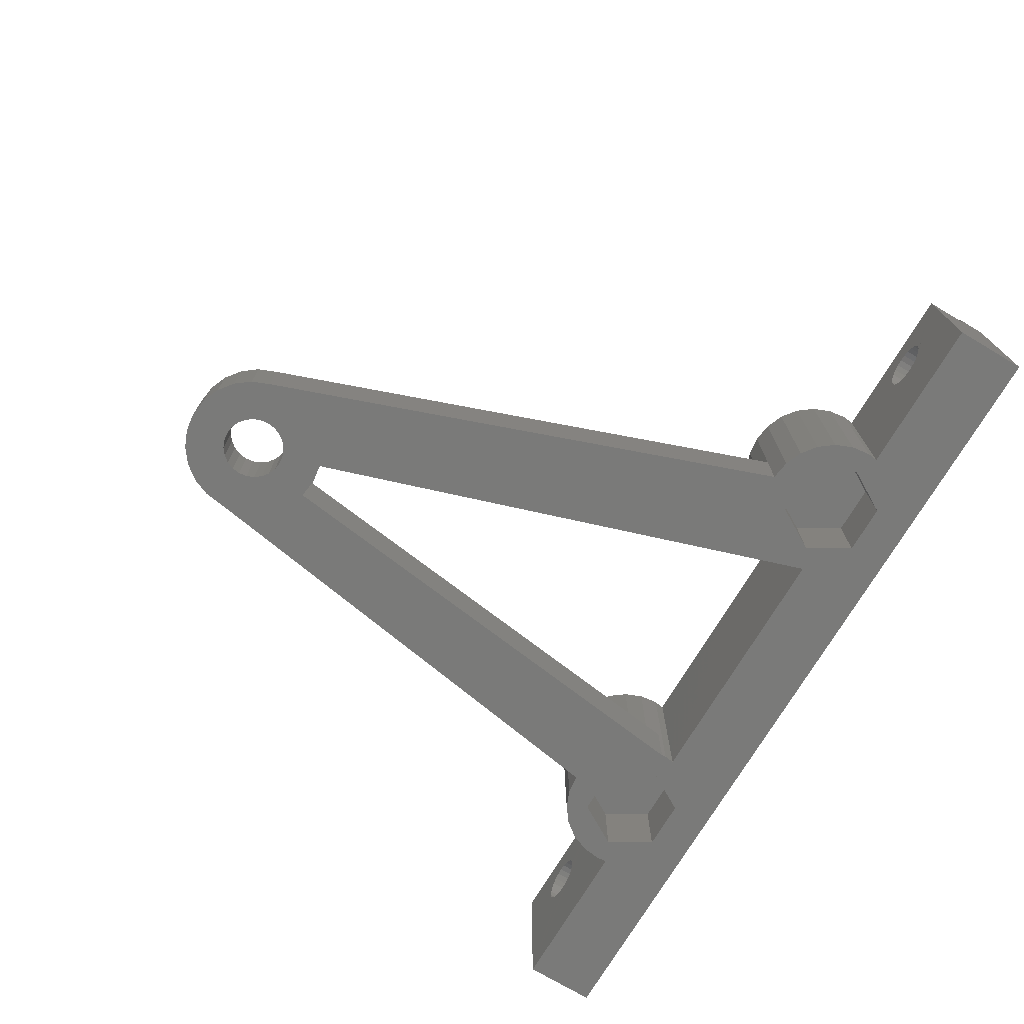
<metadata>
{"format":"stl","ext":"stl","renderer":"f3d","projection":"perspective","resolution":1024,"background":"white","views":[{"elev":-73.0,"azim":-120.8,"up":"+Z"}]}
</metadata>
<code>
# stl→obj: 412 verts, 886 faces
v 1269 48.48 560.6
v 1269 50.47 563.6
v 1269 48.48 563.6
v 1269 50.47 560.6
v 1264 50.47 563.6
v 1264 48.48 563.6
v 1263 50.47 563.5
v 1263 48.48 563.5
v 1263 50.47 563.4
v 1263 48.48 563.4
v 1263 50.47 563.2
v 1263 48.48 563.2
v 1263 50.47 563
v 1263 48.48 563
v 1262 48.48 562.6
v 1262 50.47 562.6
v 1262 48.48 562.4
v 1262 50.47 562.4
v 1262 48.48 562.1
v 1262 50.47 562.1
v 1262 48.48 561.9
v 1262 50.48 561.9
v 1262 48.48 561.2
v 1262 48.48 560.6
v 1262 50.48 560.6
v 1265 48.45 556.7
v 1265 53.47 557.2
v 1265 48.45 557.2
v 1265 53.47 556.7
v 1265 53.47 557.6
v 1265 48.45 557.6
v 1265 53.47 558
v 1265 48.45 558
v 1266 53.47 558.4
v 1266 48.45 558.4
v 1266 48.45 558.6
v 1266 53.47 558.6
v 1266 48.45 558.8
v 1266 53.47 558.8
v 1267 48.45 558.9
v 1267 53.47 558.9
v 1267 48.45 558.8
v 1267 53.47 558.8
v 1268 48.45 558.6
v 1268 53.47 558.6
v 1268 48.45 558.4
v 1268 53.47 558.4
v 1268 53.47 558
v 1268 48.45 558
v 1268 48.45 557.6
v 1268 53.47 557.6
v 1269 48.45 557.2
v 1269 53.47 557.2
v 1268 48.45 556.7
v 1268 53.47 556.7
v 1268 48.45 556.3
v 1268 53.47 556.3
v 1268 48.45 556
v 1268 53.47 556
v 1268 53.47 555.7
v 1268 48.45 555.7
v 1267 53.47 555.5
v 1267 48.45 555.5
v 1266 53.47 555.5
v 1266 48.45 555.5
v 1266 53.47 555.7
v 1266 48.45 555.7
v 1266 53.47 556
v 1266 48.45 556
v 1265 48.45 556.3
v 1265 53.47 556.3
v 1278 52.47 560.6
v 1278 52.53 555.3
v 1278 52.47 555.3
v 1278 52.53 560.6
v 1279 52.7 555.3
v 1279 52.7 560.6
v 1279 52.97 555.3
v 1279 52.97 560.6
v 1280 53.32 555.3
v 1280 53.32 560.6
v 1280 53.73 555.3
v 1280 53.73 560.6
v 1280 54.17 555.3
v 1280 54.17 560.6
v 1280 54.61 555.3
v 1280 54.61 560.6
v 1280 55.02 555.3
v 1280 55.02 560.6
v 1279 55.38 555.3
v 1279 55.38 560.6
v 1279 55.65 560.6
v 1279 55.65 555.3
v 1278 55.82 560.6
v 1278 55.82 555.3
v 1278 55.87 560.6
v 1278 55.87 555.3
v 1277 55.65 560.6
v 1277 55.65 555.3
v 1277 55.38 560.6
v 1277 55.38 555.3
v 1277 55.02 560.6
v 1277 55.02 555.3
v 1276 54.61 560.6
v 1276 54.61 555.3
v 1276 54.17 560.6
v 1276 54.17 555.3
v 1276 53.73 560.6
v 1276 53.73 555.3
v 1277 53.32 560.6
v 1277 53.32 555.3
v 1277 52.97 560.6
v 1277 52.97 555.3
v 1277 52.7 555.3
v 1277 52.7 560.6
v 1304 54.17 560.6
v 1305 59 560.6
v 1304 58.5 560.6
v 1304 54.61 560.6
v 1305 55.02 560.6
v 1305 55.37 560.6
v 1306 59.17 560.6
v 1305 55.64 560.6
v 1306 55.81 560.6
v 1306 55.87 560.6
v 1307 55.81 560.6
v 1307 59 560.6
v 1307 55.64 560.6
v 1307 55.37 560.6
v 1308 55.02 560.6
v 1309 58.5 560.6
v 1308 54.61 560.6
v 1308 54.17 560.6
v 1277 59 560.6
v 1276 58.51 560.6
v 1278 59.17 560.6
v 1279 59 560.6
v 1281 58.5 560.6
v 1273 55.47 560.6
v 1273 54.18 560.6
v 1273 53.47 560.6
v 1262 53.47 560.6
v 1301 55.47 560.6
v 1301 54.17 560.6
v 1301 53.47 560.6
v 1292 48.48 560.6
v 1274 56.68 560.6
v 1274 57.71 560.6
v 1283 53.47 560.6
v 1282 57.71 560.6
v 1282 56.67 560.6
v 1283 55.47 560.6
v 1315 48.47 560.6
v 1305 52.7 560.6
v 1305 52.97 560.6
v 1302 56.67 560.6
v 1305 53.32 560.6
v 1303 57.71 560.6
v 1304 53.73 560.6
v 1306 52.53 560.6
v 1306 52.47 560.6
v 1307 52.53 560.6
v 1307 52.7 560.6
v 1307 52.97 560.6
v 1308 53.32 560.6
v 1308 53.73 560.6
v 1311 53.47 560.6
v 1310 57.71 560.6
v 1310 56.67 560.6
v 1311 55.46 560.6
v 1315 50.47 560.6
v 1322 53.47 560.6
v 1322 50.47 560.6
v 1311 54.17 560.6
v 1283 54.17 560.6
v 1283 53.47 553.7
v 1301 53.47 549.7
v 1283 53.47 549.7
v 1262 53.47 549.7
v 1273 53.47 549.7
v 1262 48.48 549.7
v 1273 54.18 549.7
v 1273 55.47 549.7
v 1274 56.68 549.7
v 1274 57.71 549.7
v 1276 58.51 549.7
v 1277 59 549.7
v 1278 59.17 549.7
v 1278 59.17 553.7
v 1279 59 553.7
v 1281 58.5 553.7
v 1282 57.71 553.7
v 1282 56.67 553.7
v 1283 55.47 553.7
v 1283 54.17 553.7
v 1276 57.12 554.7
v 1276 51.23 554.7
v 1275 54.18 554.7
v 1280 51.23 554.7
v 1280 57.12 554.7
v 1281 54.17 554.7
v 1280 57.12 549.7
v 1276 57.12 549.7
v 1281 54.17 549.7
v 1280 51.23 549.7
v 1276 51.23 549.7
v 1275 54.18 549.7
v 1292 48.48 549.7
v 1316 48.44 558.6
v 1316 48.44 558.4
v 1317 48.44 555.5
v 1316 53.47 555.7
v 1316 48.44 555.7
v 1317 53.47 555.5
v 1301 54.46 549.7
v 1301 54.17 549.7
v 1301 54.46 553.7
v 1301 55.47 553.7
v 1320 48.47 563.6
v 1321 50.47 563.6
v 1320 50.47 563.6
v 1321 48.47 563.6
v 1306 52.53 555.3
v 1305 52.7 555.3
v 1321 48.47 563.2
v 1322 50.47 563
v 1321 50.47 563.2
v 1322 48.47 563
v 1306 59.17 553.7
v 1305 59 553.7
v 1308 55.02 555.3
v 1308 54.61 555.3
v 1307 52.7 555.3
v 1307 52.53 555.3
v 1316 53.47 556
v 1316 48.44 556
v 1316 53.47 558.6
v 1317 48.44 558.8
v 1317 53.47 558.8
v 1304 53.73 555.3
v 1305 53.32 555.3
v 1305 55.37 555.3
v 1305 55.02 555.3
v 1308 57.12 554.7
v 1309 54.17 549.7
v 1309 54.17 554.7
v 1308 57.12 549.7
v 1310 56.67 549.7
v 1311 55.46 549.7
v 1310 57.71 549.7
v 1309 58.5 549.7
v 1322 50.47 562.1
v 1322 48.47 562.4
v 1322 48.47 562.1
v 1322 50.47 562.4
v 1316 48.44 558
v 1316 53.47 558.4
v 1316 53.47 558
v 1307 55.64 555.3
v 1307 55.81 555.3
v 1322 48.47 560.6
v 1319 48.44 556
v 1322 48.47 549.7
v 1319 48.44 556.3
v 1319 48.44 556.7
v 1319 48.44 557.2
v 1319 48.44 557.6
v 1319 48.44 558
v 1319 48.44 558.4
v 1318 48.44 558.6
v 1322 48.47 561.2
v 1304 51.23 554.7
v 1308 51.23 549.7
v 1304 51.23 549.7
v 1308 51.23 554.7
v 1303 54.17 549.7
v 1304 57.12 554.7
v 1303 54.17 554.7
v 1304 57.12 549.7
v 1322 53.47 549.7
v 1311 53.47 549.7
v 1316 53.47 556.3
v 1316 53.47 556.7
v 1316 53.47 557.2
v 1316 53.47 557.6
v 1317 53.47 558.9
v 1319 53.47 556
v 1318 53.47 555.7
v 1318 53.47 555.5
v 1319 53.47 556.3
v 1319 53.47 556.7
v 1319 53.47 557.2
v 1319 53.47 557.6
v 1319 53.47 558
v 1319 53.47 558.4
v 1318 53.47 558.6
v 1318 53.47 558.8
v 1306 52.47 555.3
v 1318 48.44 555.5
v 1315 50.47 563.6
v 1315 48.47 563.6
v 1318 48.44 555.7
v 1316 48.44 556.3
v 1316 48.44 556.7
v 1322 50.47 562.6
v 1322 48.47 562.6
v 1312 48.47 549.7
v 1311 54.17 549.7
v 1322 48.47 561.9
v 1322 50.47 561.9
v 1307 59 549.7
v 1308 53.32 555.3
v 1307 52.97 555.3
v 1306 55.87 555.3
v 1304 54.61 555.3
v 1304 54.17 555.3
v 1308 53.73 555.3
v 1316 48.44 557.6
v 1306 55.81 555.3
v 1305 55.64 555.3
v 1302 56.67 553.7
v 1318 48.44 558.8
v 1317 48.44 558.9
v 1321 48.47 563.4
v 1321 48.47 563.5
v 1321 50.47 563.4
v 1321 50.47 563.5
v 1303 57.71 553.7
v 1305 52.97 555.3
v 1307 55.37 555.3
v 1308 54.17 555.3
v 1316 48.44 557.2
v 1306 59.17 549.7
v 1304 58.5 553.7
v 1298 93.71 553.7
v 1298 93.14 549.7
v 1298 93.14 553.7
v 1298 93.71 549.7
v 1298 92.57 549.7
v 1298 92.57 553.7
v 1298 92.04 549.7
v 1298 92.04 553.7
v 1297 91.58 549.7
v 1297 91.58 553.7
v 1297 91.23 553.7
v 1297 91.23 549.7
v 1296 91.01 553.7
v 1296 91.01 549.7
v 1296 90.94 553.7
v 1296 90.94 549.7
v 1295 91.01 553.7
v 1295 91.01 549.7
v 1295 91.23 553.7
v 1295 91.23 549.7
v 1294 91.58 553.7
v 1294 91.58 549.7
v 1294 92.04 553.7
v 1294 92.04 549.7
v 1294 92.57 553.7
v 1294 92.57 549.7
v 1294 93.14 553.7
v 1294 93.14 549.7
v 1294 93.71 553.7
v 1294 93.71 549.7
v 1294 94.24 553.7
v 1294 94.24 549.7
v 1294 94.69 553.7
v 1294 94.69 549.7
v 1295 95.04 549.7
v 1295 95.04 553.7
v 1295 95.26 549.7
v 1295 95.26 553.7
v 1296 95.34 549.7
v 1296 95.34 553.7
v 1296 95.26 549.7
v 1296 95.26 553.7
v 1297 95.04 549.7
v 1297 95.04 553.7
v 1297 94.69 549.7
v 1297 94.69 553.7
v 1298 94.24 549.7
v 1298 94.24 553.7
v 1291 94.43 553.7
v 1291 94.43 549.7
v 1291 95.64 553.7
v 1291 95.64 549.7
v 1292 96.67 553.7
v 1292 96.67 549.7
v 1293 97.47 549.7
v 1293 97.47 553.7
v 1294 97.97 549.7
v 1294 97.97 553.7
v 1296 98.14 549.7
v 1296 98.14 553.7
v 1297 97.97 549.7
v 1297 97.97 553.7
v 1298 97.47 549.7
v 1298 97.47 553.7
v 1299 96.67 549.7
v 1299 96.67 553.7
v 1300 95.64 549.7
v 1300 95.64 553.7
v 1301 94.43 549.7
v 1301 94.43 553.7
v 1301 93.14 549.7
v 1301 93.14 553.7
v 1297 88.31 549.7
v 1297 88.31 553.7
v 1296 88.14 553.7
v 1296 88.14 549.7
v 1294 88.31 553.7
v 1294 88.31 549.7
f 1 2 3
f 2 1 4
f 3 5 6
f 5 3 2
f 6 7 8
f 7 6 5
f 8 7 8
f 7 8 7
f 8 9 10
f 9 8 7
f 10 11 12
f 11 10 9
f 12 13 14
f 13 12 11
f 13 15 14
f 15 13 16
f 16 17 15
f 17 16 18
f 18 19 17
f 19 18 20
f 20 21 19
f 21 20 22
f 22 23 21
f 23 22 24
f 24 22 25
f 22 4 25
f 4 22 2
f 2 22 20
f 2 20 18
f 2 18 16
f 2 16 13
f 2 13 11
f 2 11 9
f 2 9 7
f 2 7 7
f 2 7 5
f 26 27 28
f 27 26 29
f 28 30 31
f 30 28 27
f 31 32 33
f 32 31 30
f 33 34 35
f 34 33 32
f 34 36 35
f 36 34 37
f 37 38 36
f 38 37 39
f 39 40 38
f 40 39 41
f 41 42 40
f 42 41 43
f 43 44 42
f 44 43 45
f 45 46 44
f 46 45 47
f 46 48 49
f 48 46 47
f 48 50 49
f 50 48 51
f 51 52 50
f 52 51 53
f 53 54 52
f 54 53 55
f 55 56 54
f 56 55 57
f 57 58 56
f 58 57 59
f 58 60 61
f 60 58 59
f 61 62 63
f 62 61 60
f 63 62 63
f 62 63 62
f 63 64 65
f 64 63 62
f 65 66 67
f 66 65 64
f 67 68 69
f 68 67 66
f 68 70 69
f 70 68 71
f 70 29 26
f 29 70 71
f 72 73 74
f 73 72 75
f 75 76 73
f 76 75 77
f 77 78 76
f 78 77 79
f 79 80 78
f 80 79 81
f 81 82 80
f 82 81 83
f 83 84 82
f 84 83 85
f 85 86 84
f 86 85 87
f 87 88 86
f 88 87 89
f 89 90 88
f 90 89 91
f 90 92 93
f 92 90 91
f 93 94 95
f 94 93 92
f 95 96 97
f 96 95 94
f 97 94 95
f 94 97 96
f 95 98 99
f 98 95 94
f 99 100 101
f 100 99 98
f 101 102 103
f 102 101 100
f 103 104 105
f 104 103 102
f 105 106 107
f 106 105 104
f 107 108 109
f 108 107 106
f 109 110 111
f 110 109 108
f 111 112 113
f 112 111 110
f 112 114 113
f 114 112 115
f 115 73 114
f 73 115 75
f 75 74 73
f 74 75 72
f 116 117 118
f 117 116 119
f 117 119 120
f 117 120 121
f 117 121 122
f 122 121 123
f 122 123 124
f 122 124 125
f 122 125 126
f 122 126 127
f 127 126 128
f 127 128 129
f 127 129 130
f 127 130 131
f 131 130 132
f 131 132 133
f 106 134 135
f 134 106 104
f 134 104 102
f 134 102 100
f 134 100 136
f 136 100 98
f 136 98 94
f 136 94 96
f 136 96 94
f 136 94 137
f 137 94 92
f 137 92 91
f 137 91 89
f 137 89 138
f 138 89 87
f 138 87 85
f 139 140 141
f 4 142 25
f 142 4 141
f 143 144 145
f 146 4 1
f 4 146 141
f 141 146 75
f 141 75 115
f 141 115 139
f 139 115 112
f 139 112 147
f 147 112 110
f 147 110 148
f 148 110 108
f 148 108 135
f 135 108 106
f 75 146 72
f 72 146 75
f 75 146 77
f 77 146 79
f 79 146 81
f 81 146 83
f 83 146 85
f 85 146 149
f 85 149 138
f 138 149 150
f 150 149 151
f 151 149 152
f 149 146 145
f 145 146 153
f 145 153 154
f 145 154 143
f 143 154 155
f 143 155 156
f 156 155 157
f 156 157 158
f 158 157 159
f 158 159 118
f 118 159 116
f 154 153 160
f 160 153 161
f 161 153 162
f 162 153 163
f 163 153 164
f 164 153 165
f 165 153 166
f 166 153 133
f 133 153 167
f 133 167 131
f 131 167 168
f 168 167 169
f 169 167 170
f 167 153 171
f 171 172 167
f 172 171 173
f 174 170 167
f 175 152 149
f 176 177 178
f 177 176 145
f 145 176 149
f 179 68 180
f 68 179 142
f 180 68 66
f 180 66 64
f 180 64 62
f 68 142 71
f 71 142 29
f 29 142 27
f 27 142 30
f 30 142 32
f 32 142 34
f 34 142 37
f 37 142 39
f 39 142 41
f 180 59 141
f 59 180 60
f 60 180 62
f 62 180 62
f 141 59 57
f 141 57 55
f 141 55 53
f 141 53 51
f 141 51 48
f 141 48 47
f 141 47 45
f 141 45 43
f 141 43 41
f 141 41 142
f 24 179 181
f 179 24 25
f 179 25 142
f 141 182 180
f 182 141 140
f 140 183 182
f 183 140 139
f 139 184 183
f 184 139 147
f 147 185 184
f 185 147 148
f 148 186 185
f 186 148 135
f 135 187 186
f 187 135 134
f 134 188 187
f 188 134 189
f 189 134 136
f 136 190 189
f 190 136 137
f 137 191 190
f 191 137 138
f 138 192 191
f 192 138 150
f 192 151 193
f 151 192 150
f 193 152 194
f 152 193 151
f 194 175 195
f 175 194 152
f 195 149 176
f 149 195 175
f 196 197 198
f 197 196 199
f 199 196 200
f 199 200 201
f 202 196 203
f 196 202 200
f 200 204 201
f 204 200 202
f 201 205 199
f 205 201 204
f 197 205 206
f 205 197 199
f 206 198 197
f 198 206 207
f 207 196 198
f 196 207 203
f 109 105 107
f 105 109 111
f 105 111 103
f 103 111 113
f 103 113 101
f 101 113 114
f 101 114 99
f 99 114 73
f 99 73 95
f 95 73 74
f 95 74 97
f 97 74 73
f 97 73 95
f 95 73 76
f 95 76 93
f 93 76 78
f 93 78 90
f 90 78 80
f 90 80 88
f 88 80 82
f 88 82 86
f 86 82 84
f 69 24 181
f 24 69 70
f 24 70 26
f 24 26 28
f 24 28 31
f 24 31 33
f 24 33 35
f 24 35 36
f 24 36 23
f 38 23 36
f 23 38 40
f 23 40 3
f 23 3 21
f 21 3 19
f 19 3 17
f 17 3 15
f 15 3 14
f 14 3 12
f 12 3 10
f 10 3 8
f 8 3 8
f 8 3 6
f 1 42 44
f 42 1 3
f 1 42 44
f 42 1 3
f 3 40 42
f 38 23 36
f 23 38 40
f 23 40 3
f 23 3 21
f 21 3 19
f 19 3 17
f 17 3 15
f 15 3 14
f 14 3 12
f 12 3 10
f 10 3 8
f 8 3 8
f 8 3 6
f 3 40 42
f 3 40 42
f 38 23 36
f 23 38 40
f 23 40 3
f 23 3 21
f 21 3 19
f 19 3 17
f 17 3 15
f 15 3 14
f 14 3 12
f 12 3 10
f 10 3 8
f 8 3 8
f 8 3 6
f 208 63 63
f 63 208 61
f 61 208 58
f 58 208 56
f 181 67 69
f 67 181 65
f 65 181 208
f 65 208 63
f 146 44 46
f 44 146 1
f 209 146 210
f 146 209 153
f 211 212 213
f 212 211 214
f 144 215 216
f 215 144 217
f 217 144 143
f 217 143 218
f 219 220 221
f 220 219 222
f 154 223 224
f 223 154 160
f 225 226 227
f 226 225 228
f 117 229 230
f 229 117 122
f 132 231 232
f 231 132 130
f 162 233 234
f 233 162 163
f 213 235 236
f 235 213 212
f 237 238 209
f 238 237 239
f 240 157 241
f 157 240 159
f 242 120 243
f 120 242 121
f 244 245 246
f 245 244 247
f 248 170 249
f 170 248 169
f 131 250 251
f 250 131 168
f 252 253 254
f 253 252 255
f 256 257 210
f 257 256 258
f 259 126 260
f 126 259 128
f 261 262 263
f 262 261 264
f 264 261 265
f 265 261 266
f 266 261 267
f 267 261 268
f 268 261 269
f 269 261 270
f 270 261 271
f 272 273 274
f 273 272 275
f 276 277 278
f 277 276 279
f 167 280 281
f 280 167 235
f 280 235 212
f 280 212 214
f 280 214 214
f 235 167 282
f 282 167 283
f 283 167 284
f 284 167 285
f 285 167 258
f 258 167 257
f 257 167 237
f 237 167 239
f 239 167 286
f 280 287 172
f 287 280 288
f 288 280 289
f 289 280 214
f 172 287 290
f 172 290 291
f 172 291 292
f 172 292 293
f 172 293 294
f 172 294 295
f 172 295 296
f 172 296 297
f 172 297 286
f 172 286 167
f 160 298 223
f 298 160 161
f 299 214 211
f 214 299 289
f 161 234 298
f 234 161 162
f 300 153 301
f 153 300 171
f 262 288 302
f 288 262 287
f 303 283 304
f 283 303 282
f 305 228 306
f 228 305 226
f 263 299 211
f 299 263 302
f 302 263 262
f 307 303 208
f 303 307 236
f 236 307 263
f 236 263 213
f 213 263 211
f 211 263 211
f 308 167 281
f 167 308 174
f 309 252 254
f 252 309 310
f 127 251 311
f 251 127 131
f 257 209 210
f 209 257 237
f 164 312 313
f 312 164 165
f 302 289 299
f 289 302 288
f 260 125 314
f 125 260 126
f 294 267 268
f 267 294 293
f 315 116 316
f 116 315 119
f 165 317 312
f 317 165 166
f 318 258 256
f 258 318 285
f 319 123 320
f 123 319 124
f 143 321 218
f 321 143 156
f 271 322 270
f 322 271 323
f 323 271 301
f 301 271 309
f 301 309 254
f 301 254 253
f 301 253 306
f 301 306 228
f 301 228 225
f 301 225 324
f 301 324 325
f 301 325 222
f 301 222 219
f 163 313 233
f 313 163 164
f 325 326 327
f 326 325 324
f 301 238 323
f 271 310 309
f 310 271 261
f 310 261 173
f 290 262 264
f 262 290 287
f 269 294 268
f 294 269 295
f 156 328 321
f 328 156 158
f 145 216 177
f 216 145 144
f 301 221 300
f 221 301 219
f 250 169 248
f 169 250 168
f 240 315 316
f 315 240 241
f 315 241 243
f 243 241 329
f 243 329 242
f 242 329 224
f 242 224 320
f 320 224 223
f 320 223 319
f 319 223 298
f 319 298 314
f 314 298 234
f 314 234 260
f 260 234 233
f 260 233 259
f 259 233 313
f 259 313 330
f 330 313 312
f 330 312 231
f 231 312 317
f 231 317 232
f 232 317 331
f 239 323 238
f 323 239 286
f 247 277 279
f 277 247 244
f 241 155 329
f 155 241 157
f 304 284 332
f 284 304 283
f 249 174 308
f 174 249 170
f 255 306 253
f 306 255 305
f 235 303 236
f 303 235 282
f 291 264 265
f 264 291 290
f 246 273 275
f 273 246 245
f 332 285 318
f 285 332 284
f 155 224 329
f 224 155 154
f 296 269 270
f 269 296 295
f 243 119 315
f 119 243 120
f 229 311 333
f 311 229 127
f 127 229 122
f 238 153 209
f 153 238 301
f 166 331 317
f 331 166 133
f 324 227 326
f 227 324 225
f 320 121 242
f 121 320 123
f 286 322 323
f 322 286 297
f 330 128 259
f 128 330 129
f 280 261 263
f 261 280 173
f 173 280 172
f 316 159 240
f 159 316 116
f 274 278 272
f 278 274 276
f 293 266 267
f 266 293 292
f 118 230 334
f 230 118 117
f 130 330 231
f 330 130 129
f 158 334 328
f 334 158 118
f 277 272 278
f 272 277 275
f 275 277 244
f 275 244 246
f 297 270 322
f 270 297 296
f 211 214 211
f 214 211 214
f 222 327 220
f 327 222 325
f 133 232 331
f 232 133 132
f 314 124 319
f 124 314 125
f 292 265 266
f 265 292 291
f 171 310 173
f 310 171 300
f 310 300 252
f 252 300 255
f 255 300 305
f 305 300 226
f 226 300 227
f 227 300 326
f 326 300 327
f 327 300 220
f 220 300 221
f 303 146 208
f 146 303 304
f 146 304 332
f 146 332 318
f 146 318 256
f 146 256 210
f 146 56 208
f 56 146 54
f 54 146 52
f 52 146 50
f 50 146 49
f 49 146 46
f 335 336 337
f 336 335 338
f 337 339 340
f 339 337 336
f 340 341 342
f 341 340 339
f 342 343 344
f 343 342 341
f 345 343 346
f 343 345 344
f 347 346 348
f 346 347 345
f 349 348 350
f 348 349 347
f 351 350 352
f 350 351 349
f 353 352 354
f 352 353 351
f 355 354 356
f 354 355 353
f 356 357 355
f 357 356 358
f 358 359 357
f 359 358 360
f 360 361 359
f 361 360 362
f 362 363 361
f 363 362 364
f 364 365 363
f 365 364 366
f 366 367 365
f 367 366 368
f 369 367 368
f 367 369 370
f 371 370 369
f 370 371 372
f 373 372 371
f 372 373 374
f 375 374 373
f 374 375 376
f 377 376 375
f 376 377 378
f 379 378 377
f 378 379 380
f 380 381 382
f 381 380 379
f 382 338 335
f 338 382 381
f 383 188 189
f 188 383 384
f 385 384 383
f 384 385 386
f 387 386 385
f 386 387 388
f 387 389 388
f 389 387 390
f 390 391 389
f 391 390 392
f 392 393 391
f 393 392 394
f 394 395 393
f 395 394 396
f 396 397 395
f 397 396 398
f 398 399 397
f 399 398 400
f 401 400 402
f 400 401 399
f 403 402 404
f 402 403 401
f 405 404 406
f 404 405 403
f 405 229 333
f 229 405 406
f 217 407 215
f 407 217 408
f 407 409 410
f 409 407 408
f 410 411 412
f 411 410 409
f 178 411 176
f 411 178 412
f 411 195 176
f 195 411 383
f 383 411 385
f 385 411 387
f 387 411 359
f 387 359 361
f 387 361 390
f 359 411 357
f 357 411 355
f 355 411 353
f 353 411 409
f 353 409 351
f 351 409 349
f 349 409 408
f 349 408 347
f 347 408 345
f 345 408 344
f 344 408 217
f 344 217 342
f 342 217 340
f 340 217 337
f 337 217 398
f 398 217 400
f 400 217 402
f 402 217 404
f 404 217 406
f 406 217 218
f 406 218 321
f 406 321 328
f 406 328 334
f 406 334 230
f 406 230 229
f 390 363 392
f 363 390 361
f 392 363 365
f 392 365 367
f 392 367 370
f 392 370 394
f 394 370 372
f 394 372 374
f 394 374 376
f 394 376 396
f 396 376 378
f 396 378 380
f 396 380 398
f 398 380 382
f 398 382 335
f 398 335 337
f 190 383 189
f 383 190 191
f 383 191 192
f 383 192 193
f 383 193 194
f 383 194 195
f 183 180 182
f 389 364 362
f 364 389 391
f 364 391 366
f 366 391 368
f 368 391 369
f 369 391 393
f 369 393 371
f 371 393 373
f 373 393 375
f 375 393 395
f 375 395 377
f 377 395 379
f 379 395 397
f 379 397 381
f 381 397 338
f 338 397 336
f 186 207 185
f 207 186 203
f 203 186 187
f 203 187 202
f 202 187 188
f 202 188 384
f 202 384 204
f 204 384 178
f 178 384 412
f 412 384 386
f 412 386 388
f 412 388 360
f 360 388 362
f 362 388 389
f 412 360 358
f 412 358 356
f 412 356 354
f 412 354 410
f 410 354 352
f 410 352 350
f 410 350 407
f 407 350 348
f 407 348 346
f 407 346 343
f 407 343 215
f 215 343 341
f 215 341 339
f 215 339 336
f 215 336 397
f 215 397 399
f 215 399 401
f 215 401 403
f 215 403 405
f 215 405 333
f 215 333 177
f 177 333 279
f 177 279 276
f 279 333 247
f 247 333 311
f 247 311 251
f 247 251 245
f 245 251 250
f 308 281 249
f 179 208 181
f 208 179 206
f 206 179 180
f 206 180 183
f 206 183 207
f 207 183 184
f 207 184 185
f 208 206 205
f 208 205 204
f 208 204 178
f 208 178 177
f 208 177 274
f 208 274 307
f 274 177 276
f 307 274 273
f 307 273 245
f 307 245 250
f 307 250 281
f 281 250 248
f 281 248 249
f 307 281 280
f 307 280 263
f 177 216 215

</code>
